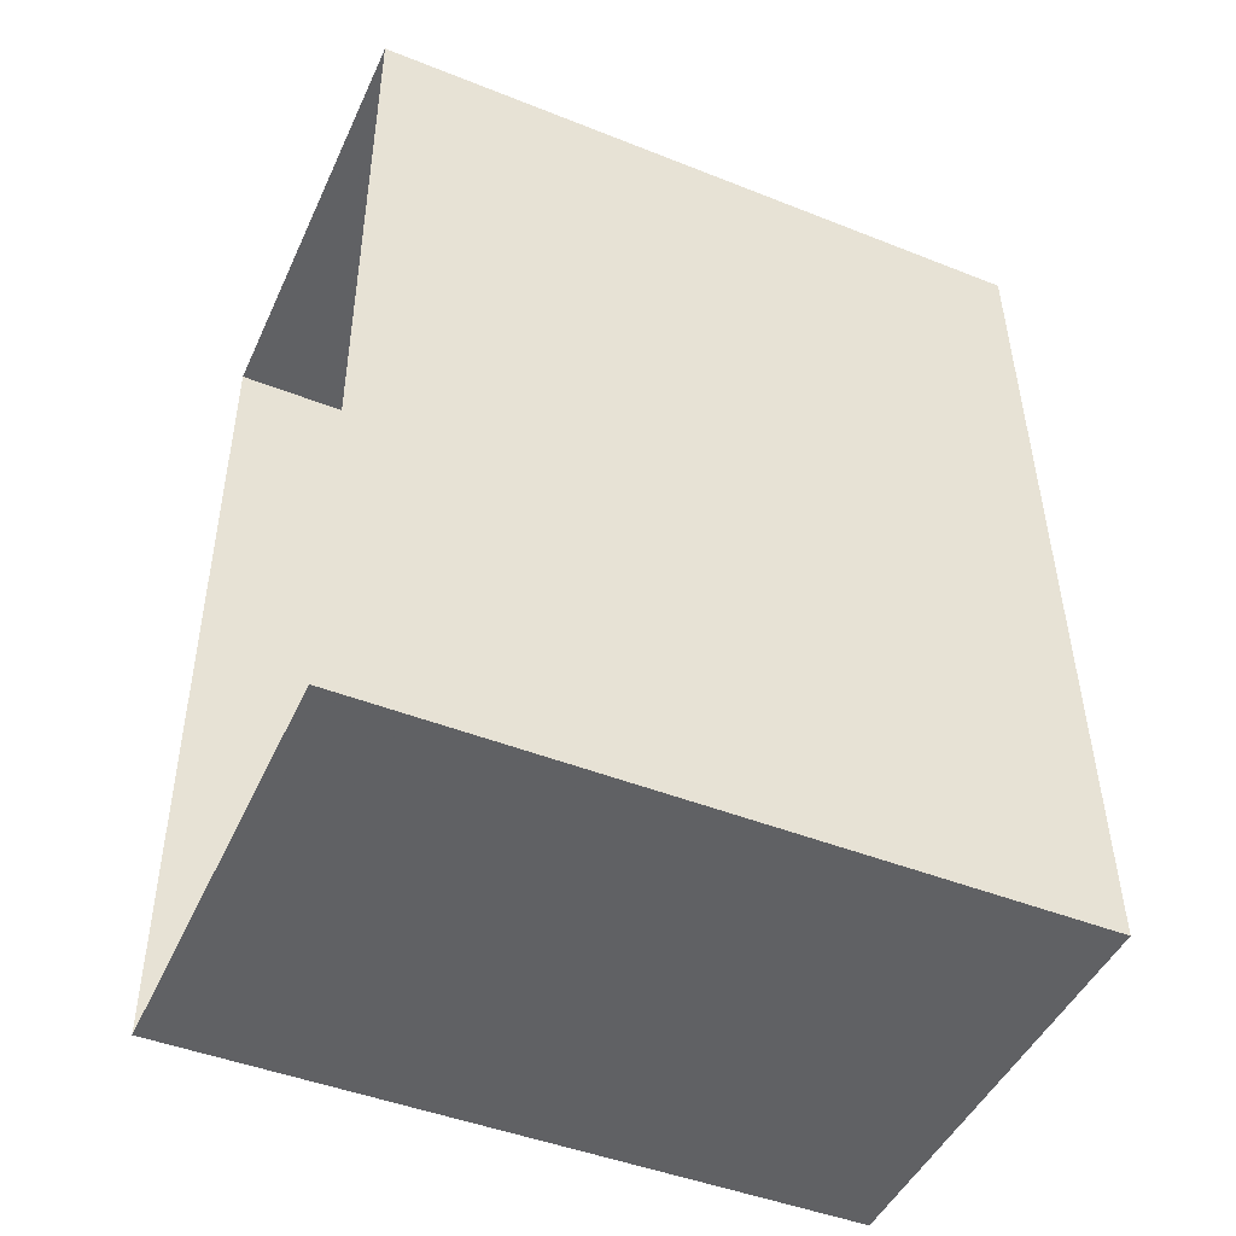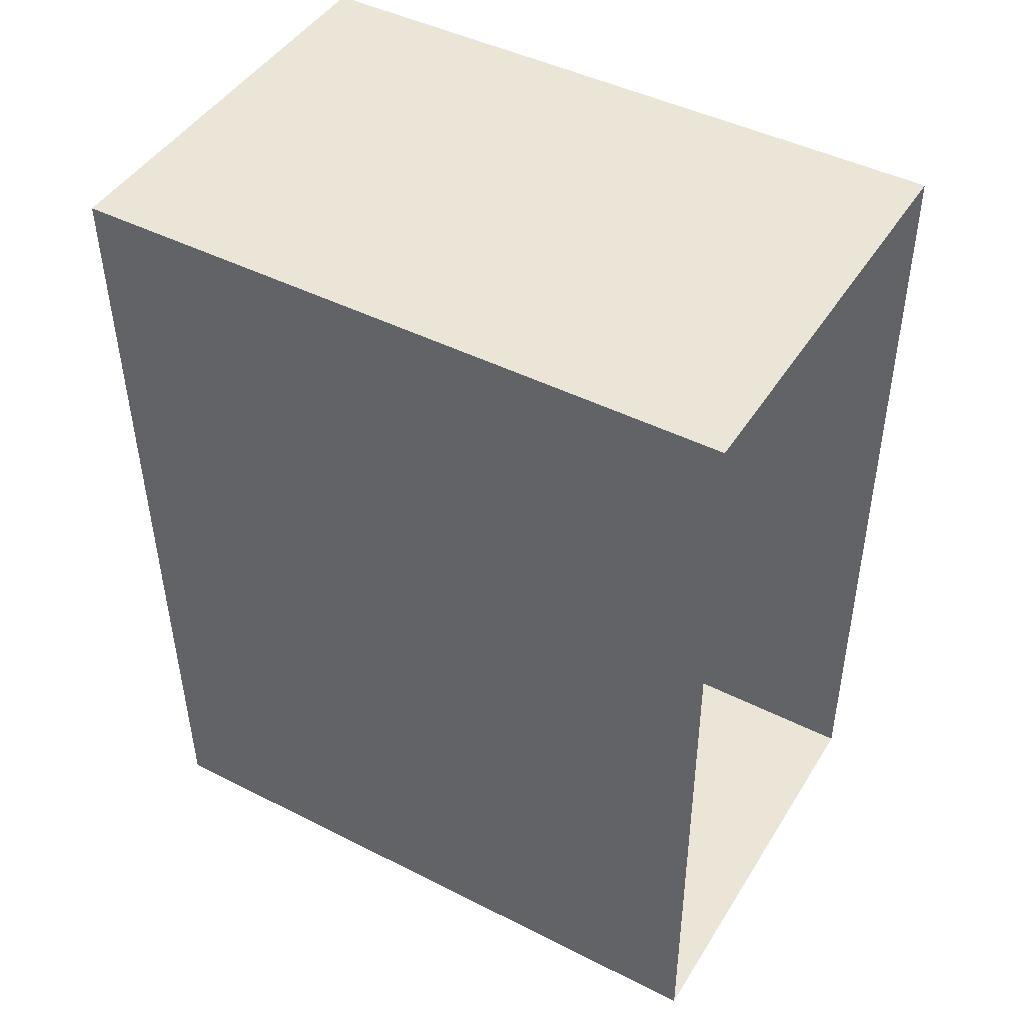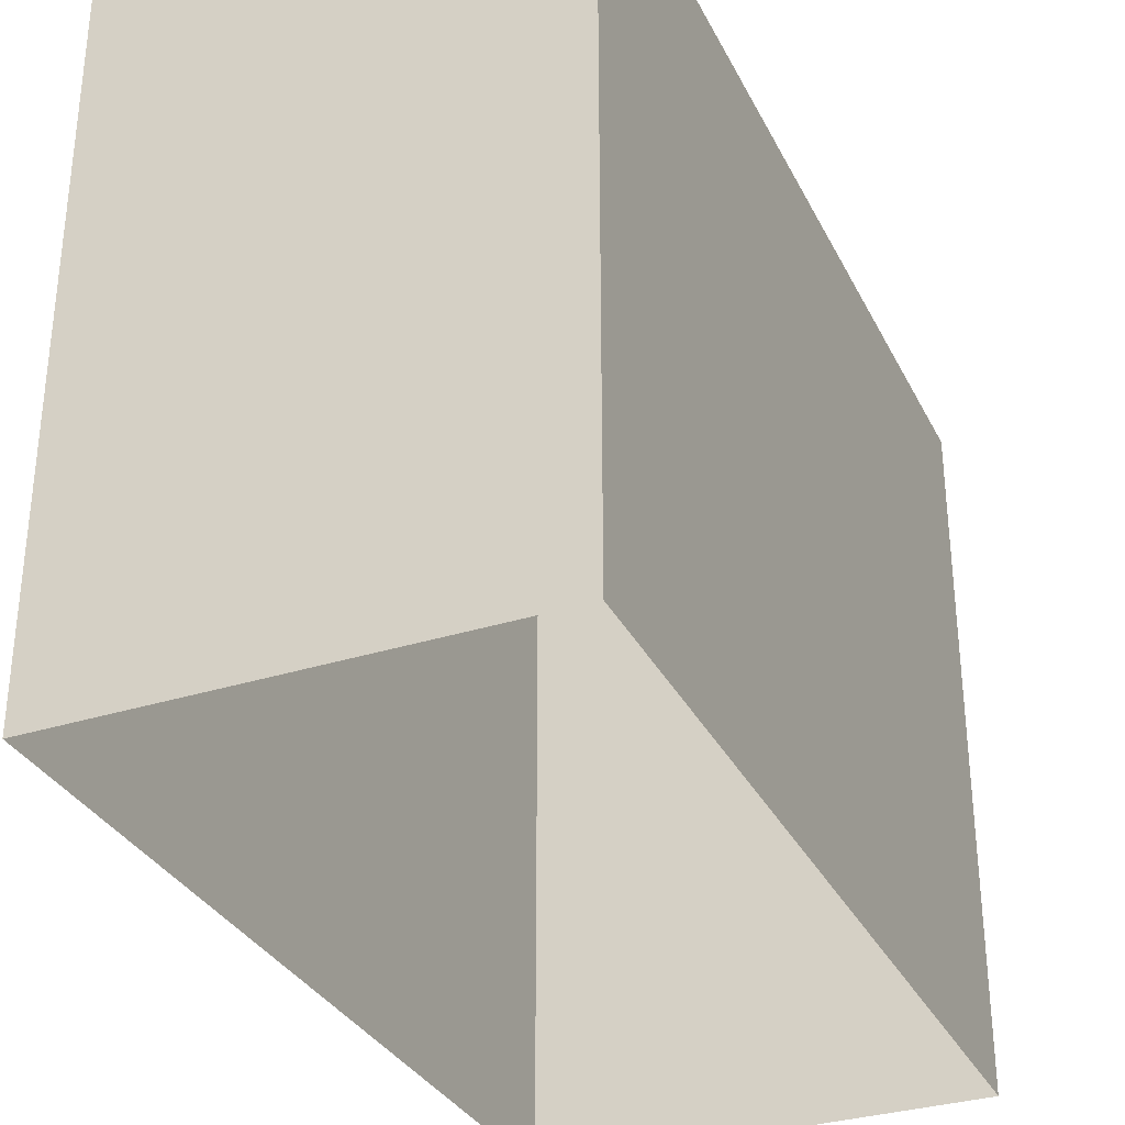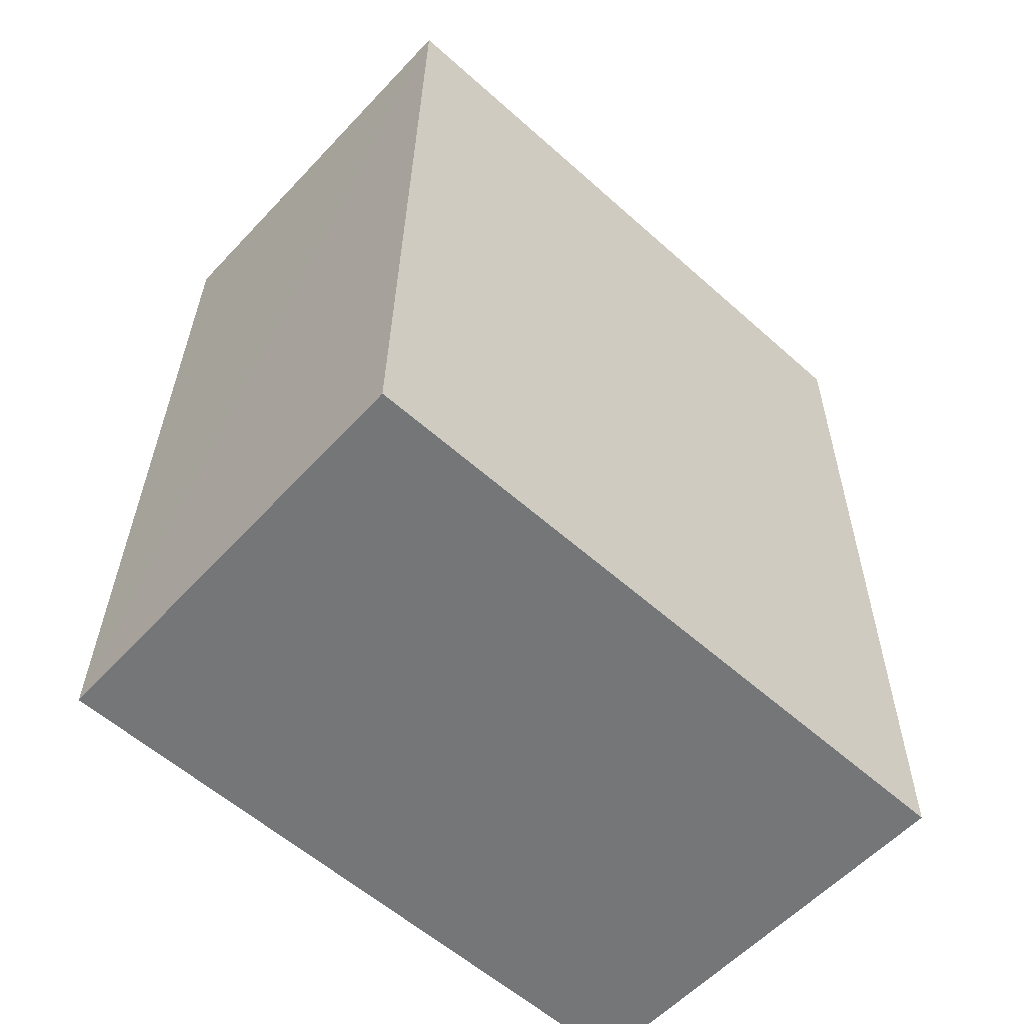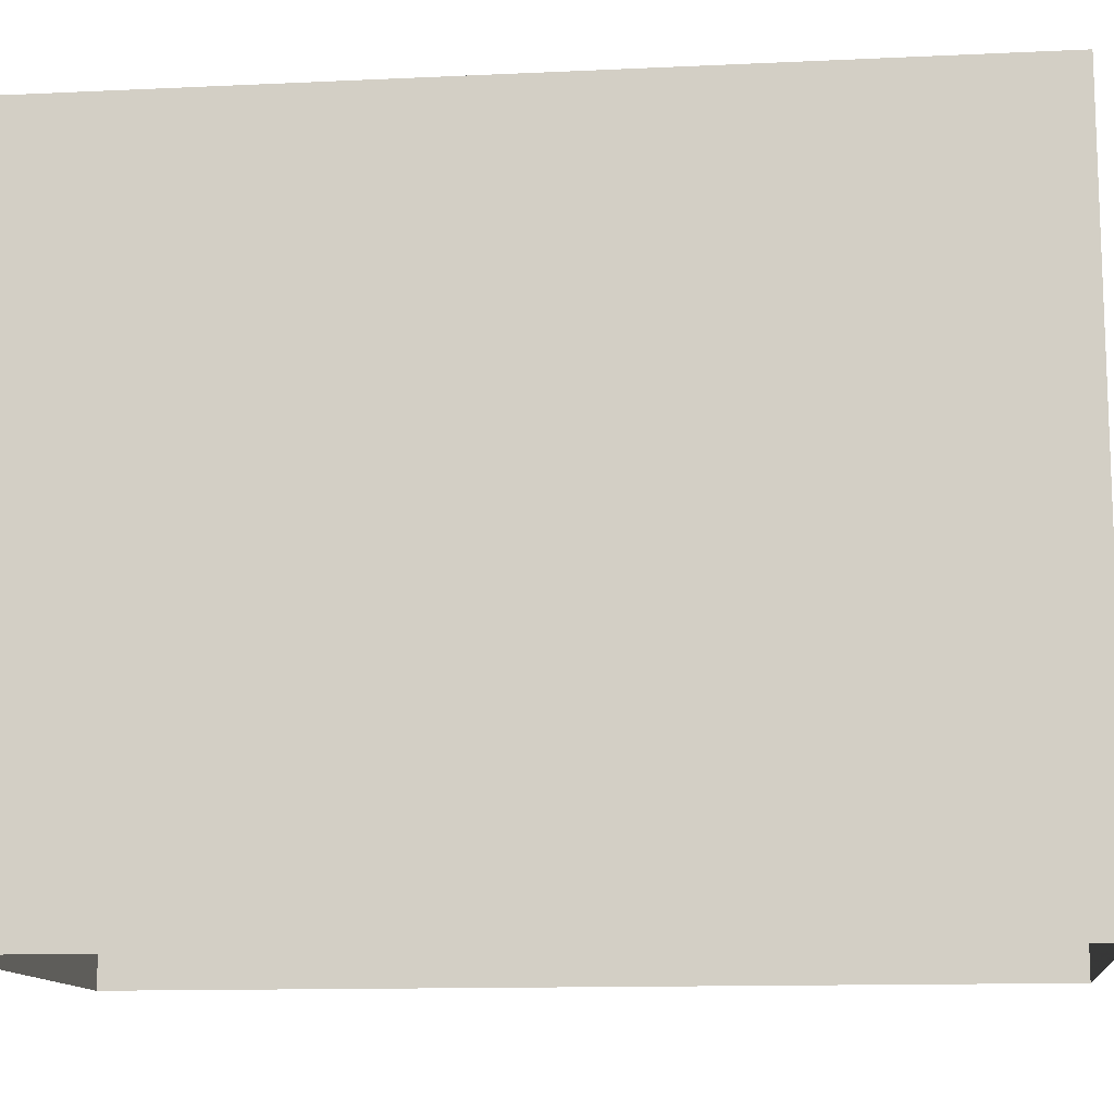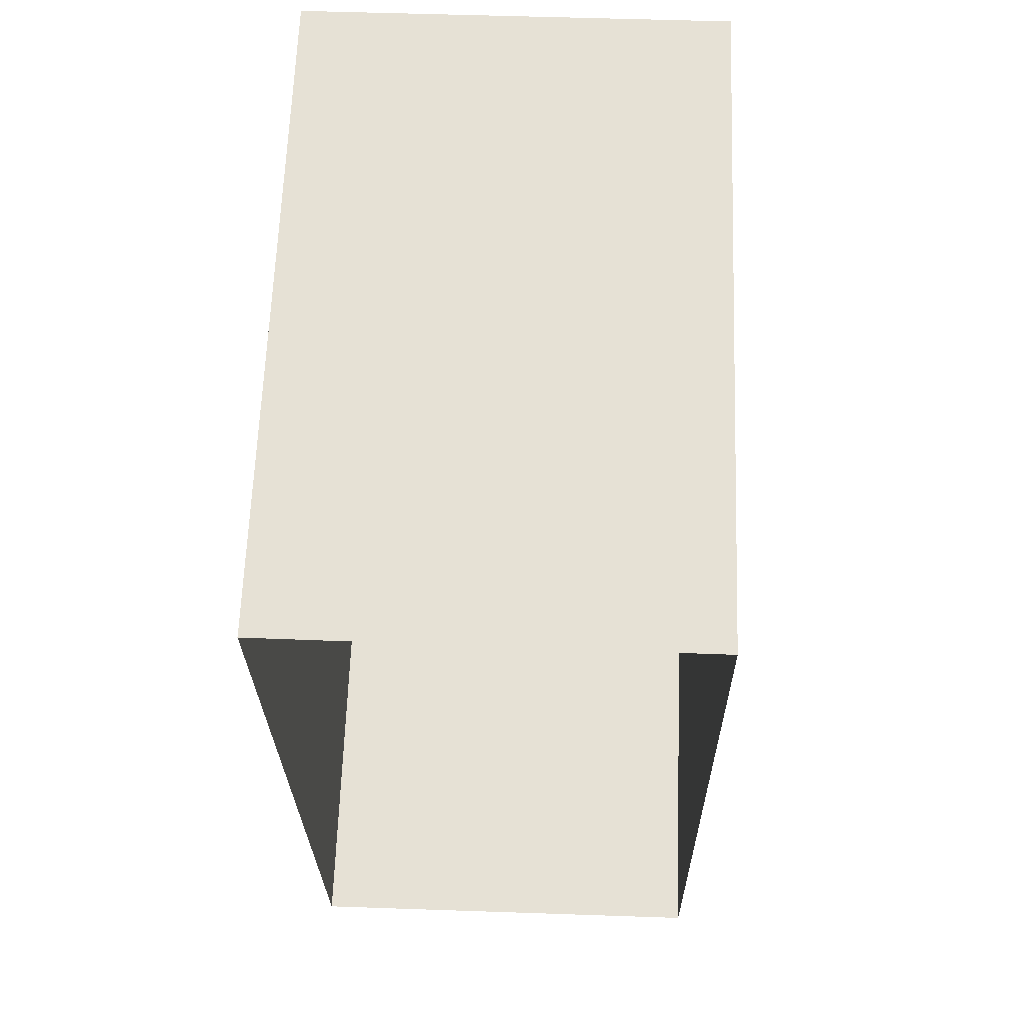
<metadata>
{"format":"obj","ext":"obj","renderer":"f3d","projection":"perspective","resolution":1024,"background":"white","views":[{"elev":-46.3,"azim":-114.3,"up":"+Y"},{"elev":45.2,"azim":120.3,"up":"+Y"},{"elev":-32.4,"azim":22.7,"up":"+Z"},{"elev":-58.2,"azim":47.6,"up":"+Y"},{"elev":-12.4,"azim":-84.3,"up":"+Z"},{"elev":64.3,"azim":-177.7,"up":"+Y"}]}
</metadata>
<code>
v -3.719e+05 -1.052e+05 26.97
v -3.719e+05 -1.052e+05 26.97
v -3.719e+05 -1.052e+05 26.97
v -3.719e+05 -1.052e+05 26.97
v -3.719e+05 -1.052e+05 30.33
v -3.719e+05 -1.052e+05 30.33
v -3.719e+05 -1.052e+05 30.33
v -3.719e+05 -1.052e+05 30.33
f 1 2 3
f 1 4 2
f 5 6 7
f 5 8 6
f 6 1 3
f 7 6 3
f 8 2 4
f 8 5 2
f 8 4 1
f 6 8 1
f 7 3 2
f 5 7 2

</code>
